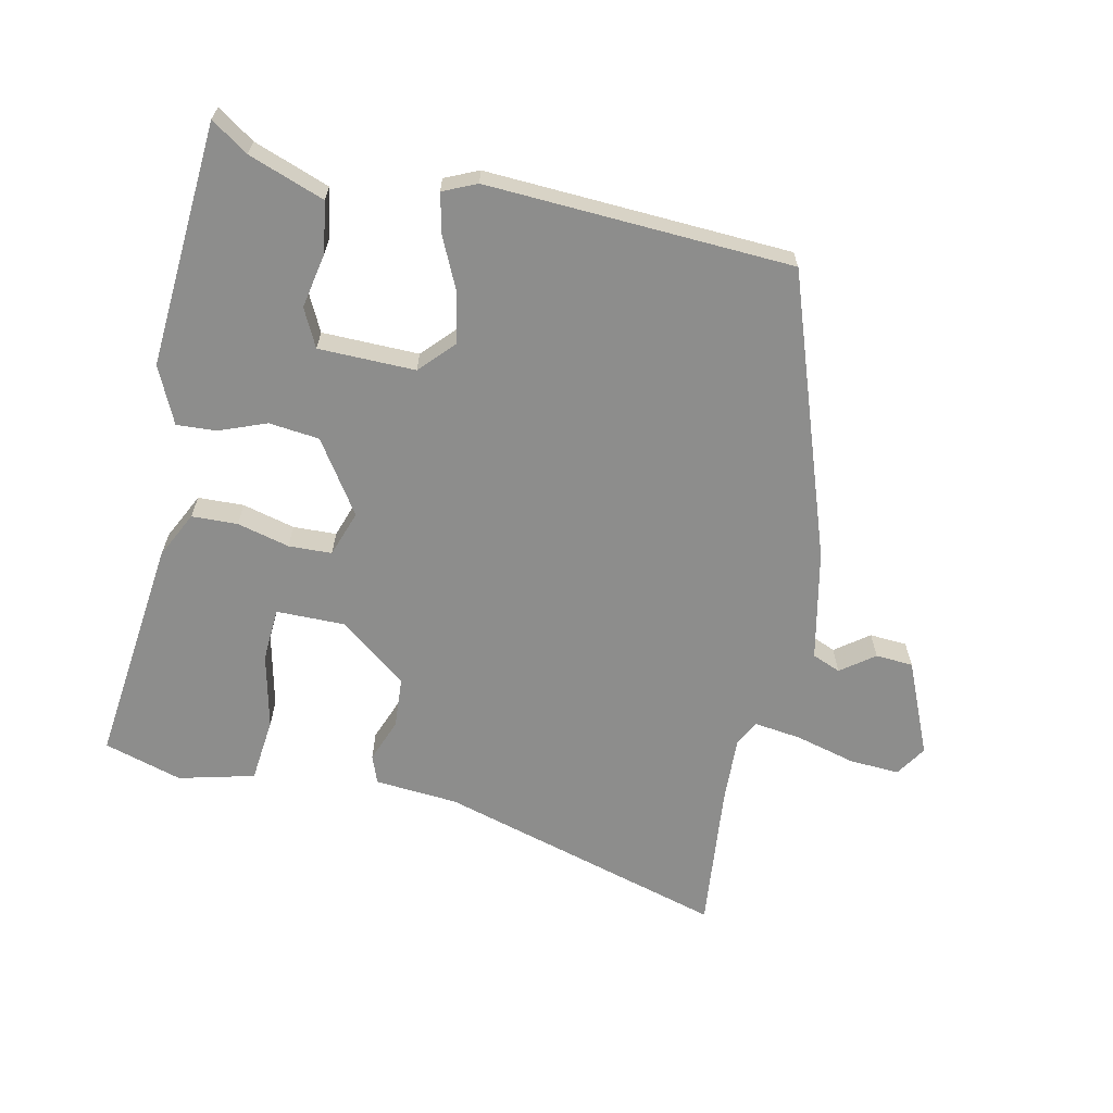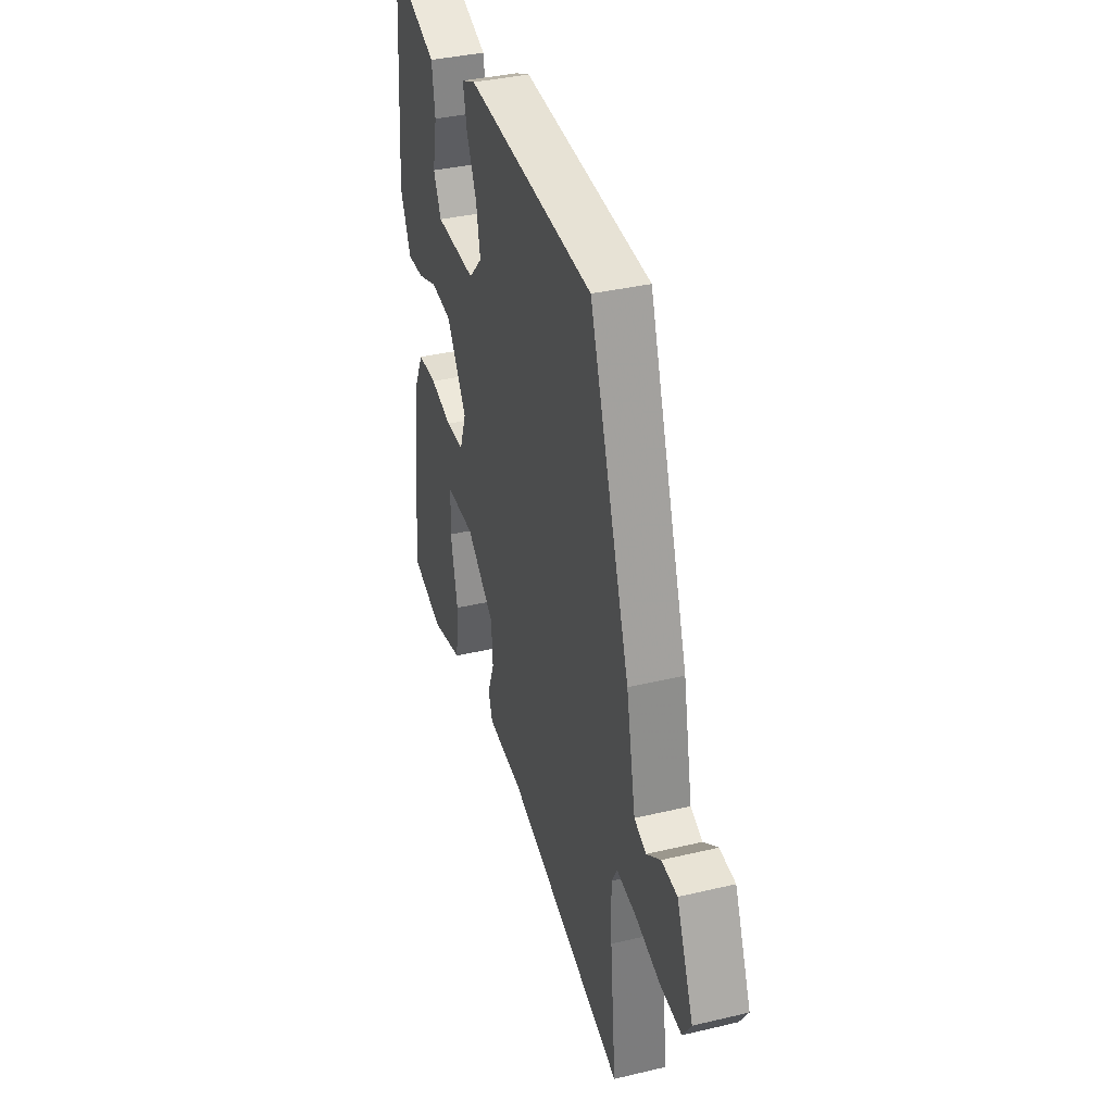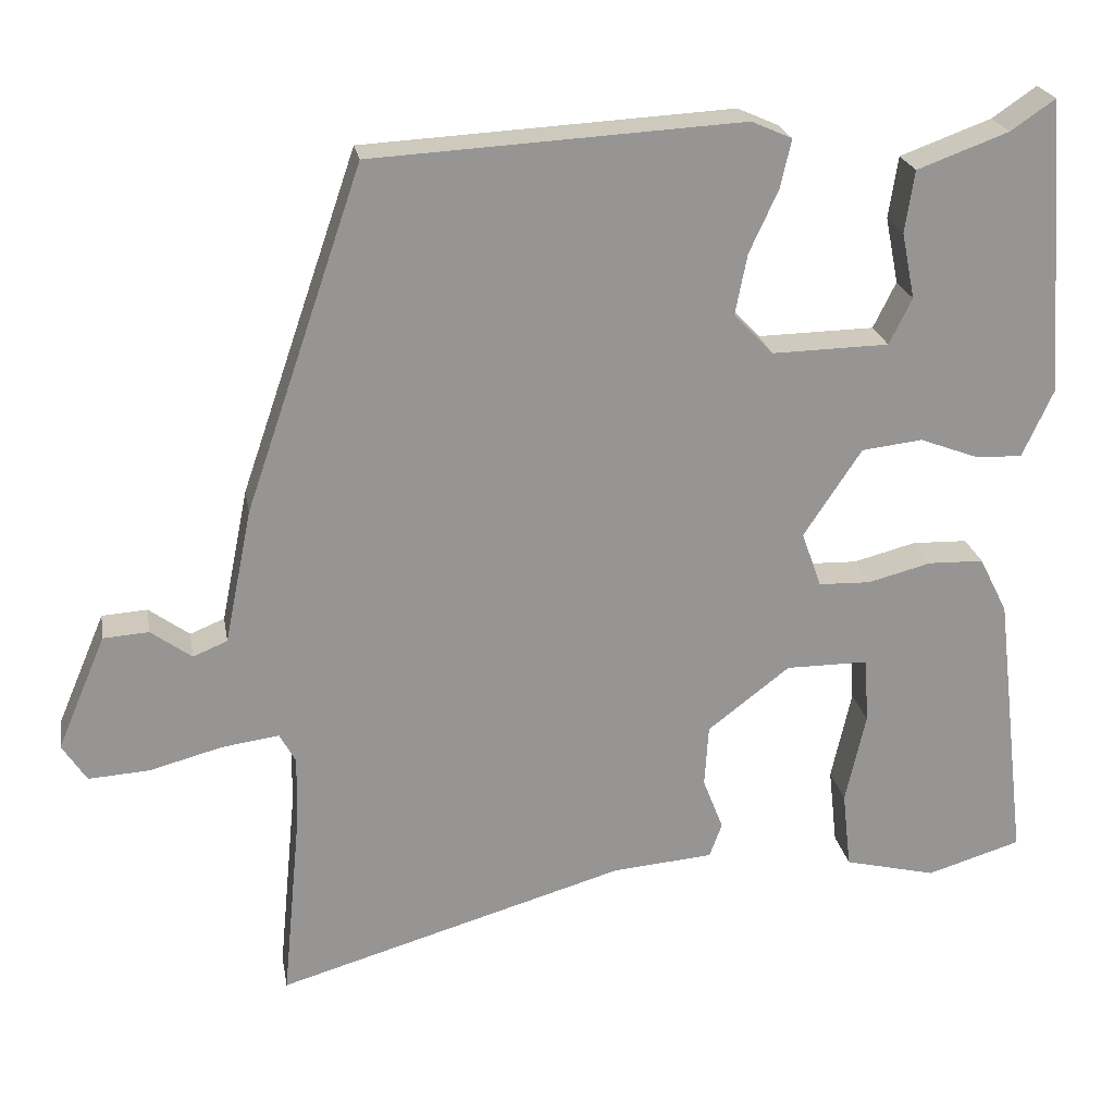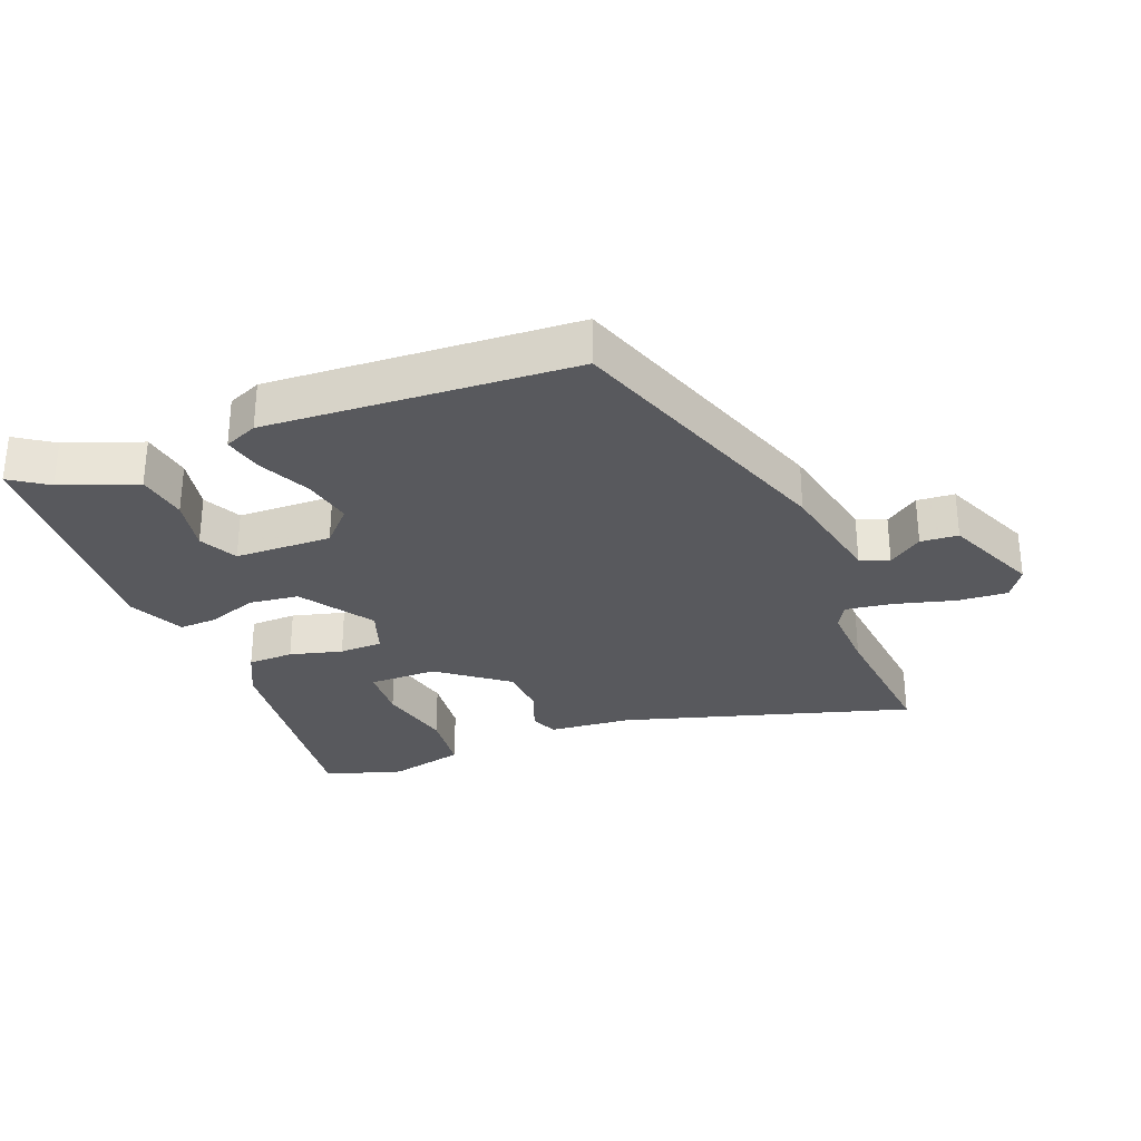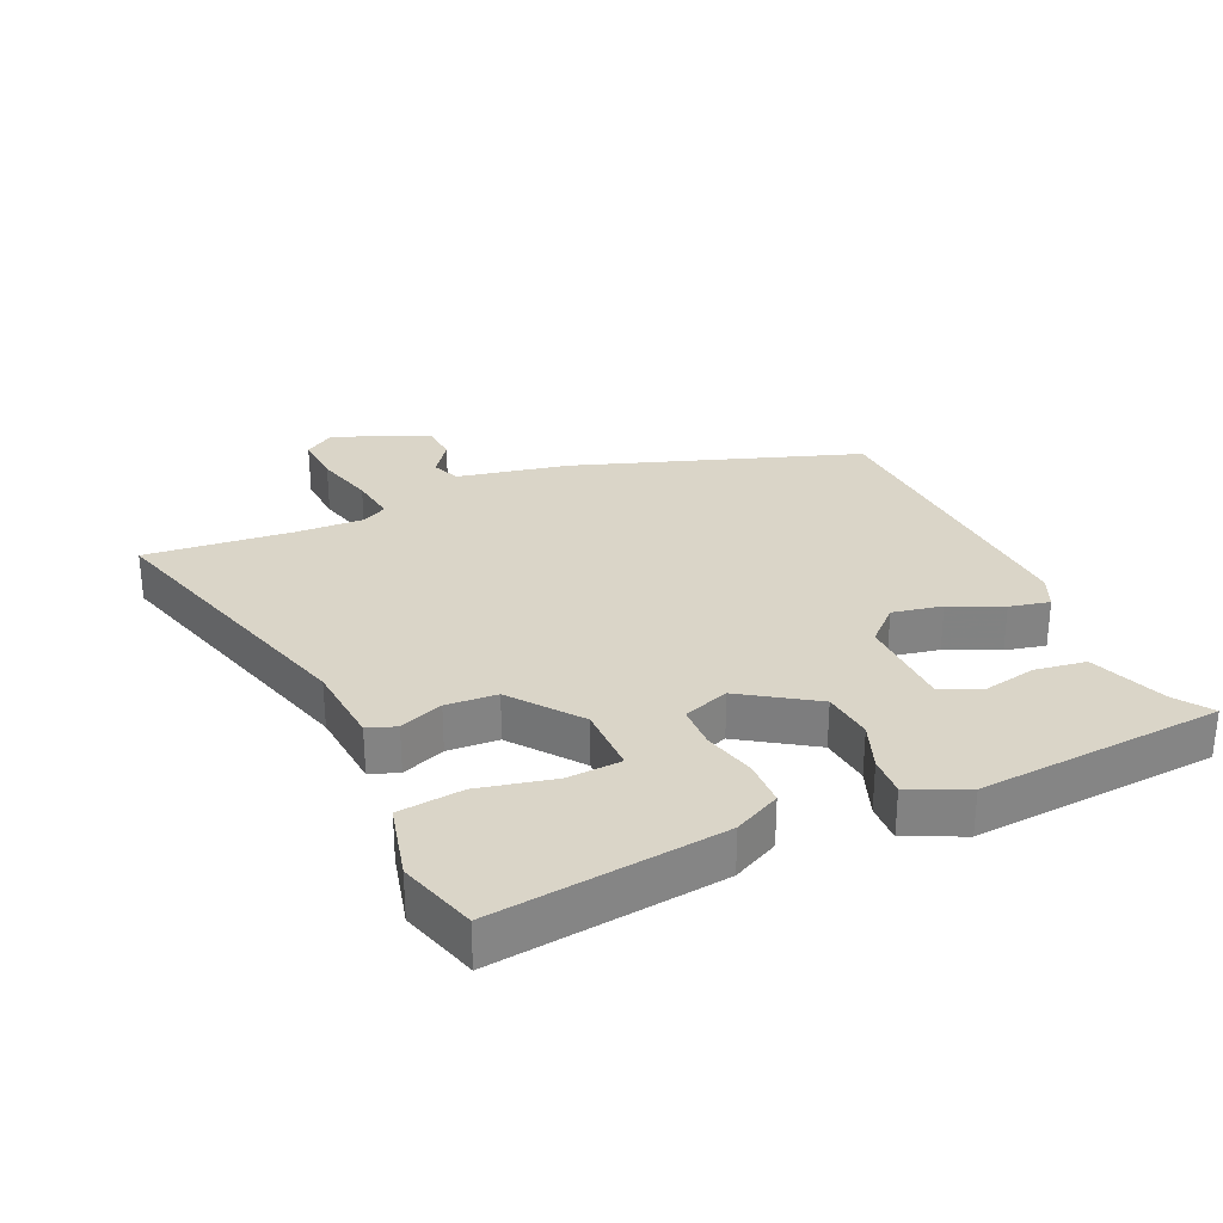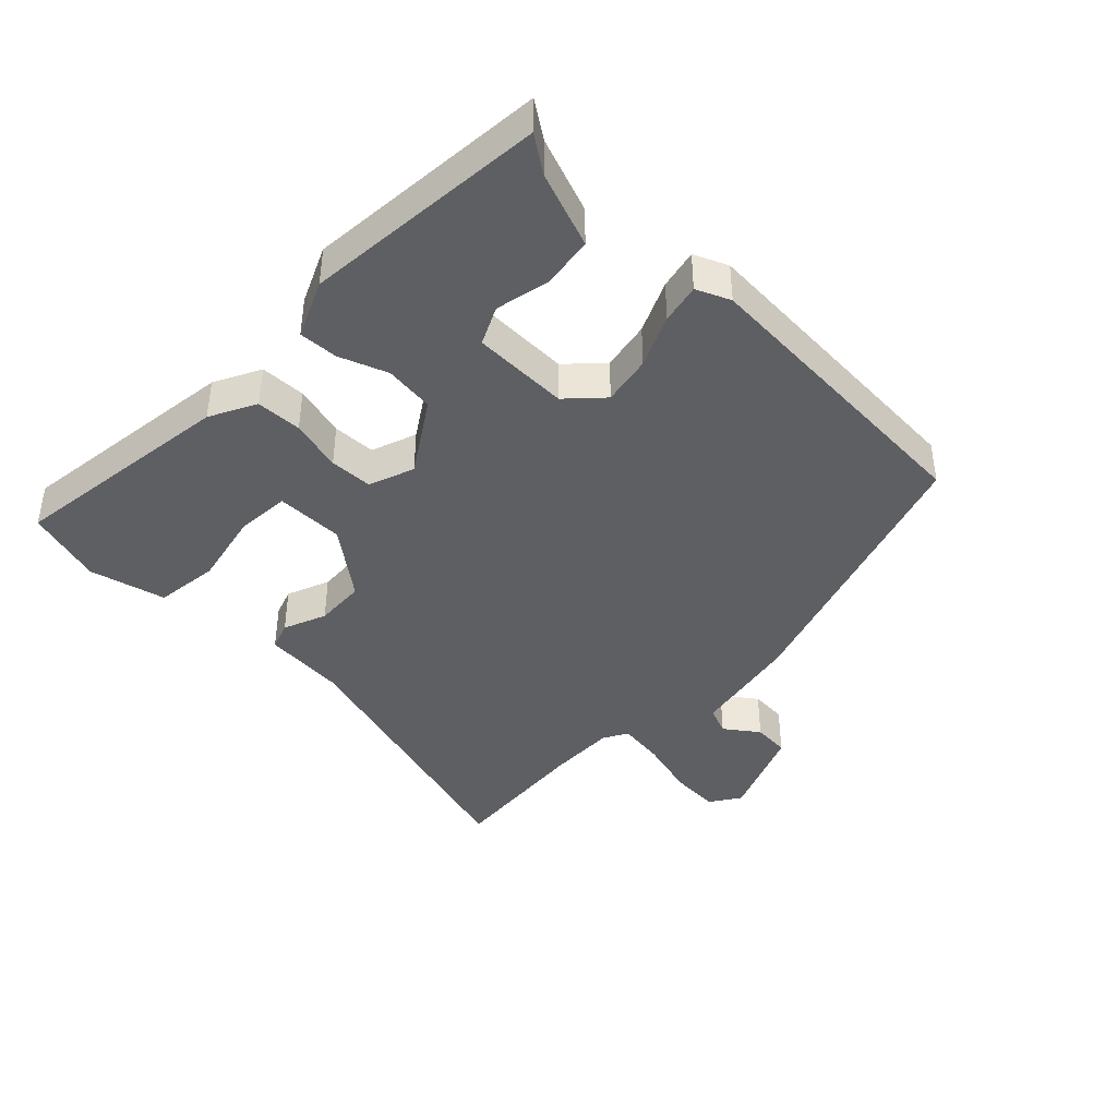
<metadata>
{"format":"obj","ext":"obj","renderer":"f3d","projection":"perspective","resolution":1024,"background":"white","views":[{"elev":-64.5,"azim":-11.9,"up":"+Y"},{"elev":37.0,"azim":73.0,"up":"+Z"},{"elev":22.8,"azim":170.0,"up":"+Z"},{"elev":-29.8,"azim":21.4,"up":"+Y"},{"elev":29.3,"azim":-114.2,"up":"+Y"},{"elev":-41.1,"azim":-44.6,"up":"+Y"}]}
</metadata>
<code>
v -0.477 0.07 0.542
v -0.42 0.07 0.503
v -0.303 0.07 0.46
v -0.291 0.07 0.381
v -0.308 0.07 0.296
v -0.279 0.07 0.237
v -0.129 0.07 0.234
v -0.079 0.07 0.287
v -0.094 0.07 0.364
v -0.131 0.07 0.444
v -0.145 0.07 0.506
v -0.093 0.07 0.529
v 0.38 0.07 0.503
v 0.53 0.07 0.066
v 0.565 0.07 -0.106
v 0.609 0.07 -0.124
v 0.661 0.07 -0.086
v 0.719 0.07 -0.09
v 0.781 0.07 -0.236
v 0.75 0.07 -0.284
v 0.672 0.07 -0.279
v 0.579 0.07 -0.254
v 0.506 0.07 -0.244
v 0.485 0.07 -0.282
v 0.489 0.07 -0.388
v 0.511 0.07 -0.616
v 0.064 0.07 -0.485
v -0.065 0.07 -0.474
v -0.081 0.07 -0.43
v -0.055 0.07 -0.363
v -0.06 0.07 -0.284
v -0.165 0.07 -0.203
v -0.271 0.07 -0.203
v -0.276 0.07 -0.287
v -0.25 0.07 -0.404
v -0.261 0.07 -0.504
v -0.379 0.07 -0.533
v -0.5 0.07 -0.496
v -0.458 0.07 -0.141
v -0.422 0.07 -0.069
v -0.351 0.07 -0.067
v -0.27 0.07 -0.088
v -0.203 0.07 -0.086
v -0.178 0.07 -0.015
v -0.252 0.07 0.097
v -0.33 0.07 0.106
v -0.404 0.07 0.078
v -0.465 0.07 0.075
v -0.505 0.07 0.163
v -0.477 0 0.542
v -0.42 0 0.503
v -0.303 0 0.46
v -0.291 0 0.381
v -0.308 0 0.296
v -0.279 0 0.237
v -0.129 0 0.234
v -0.079 0 0.287
v -0.094 0 0.364
v -0.131 0 0.444
v -0.145 0 0.506
v -0.093 0 0.529
v 0.38 0 0.503
v 0.53 0 0.066
v 0.565 0 -0.106
v 0.609 0 -0.124
v 0.661 0 -0.086
v 0.719 0 -0.09
v 0.781 0 -0.236
v 0.75 0 -0.284
v 0.672 0 -0.279
v 0.579 0 -0.254
v 0.506 0 -0.244
v 0.485 0 -0.282
v 0.489 0 -0.388
v 0.511 0 -0.616
v 0.064 0 -0.485
v -0.065 0 -0.474
v -0.081 0 -0.43
v -0.055 0 -0.363
v -0.06 0 -0.284
v -0.165 0 -0.203
v -0.271 0 -0.203
v -0.276 0 -0.287
v -0.25 0 -0.404
v -0.261 0 -0.504
v -0.379 0 -0.533
v -0.5 0 -0.496
v -0.458 0 -0.141
v -0.422 0 -0.069
v -0.351 0 -0.067
v -0.27 0 -0.088
v -0.203 0 -0.086
v -0.178 0 -0.015
v -0.252 0 0.097
v -0.33 0 0.106
v -0.404 0 0.078
v -0.465 0 0.075
v -0.505 0 0.163
f 49 1 2
f 48 49 2
f 47 48 2
f 46 47 2
f 45 46 2
f 44 45 2
f 40 41 42
f 39 40 42
f 38 39 42
f 37 38 42
f 34 35 36 37
f 33 34 37 42
f 32 33 42 43
f 27 28 29 30
f 27 30 31
f 26 27 31
f 25 26 31
f 32 43 44
f 31 32 44
f 25 31 44
f 24 25 44
f 20 21 22
f 19 20 22
f 18 19 22
f 17 18 22
f 16 17 22
f 15 16 22 23
f 15 23 24
f 14 15 24
f 13 14 24
f 12 13 24
f 11 12 24
f 10 11 24
f 9 10 24
f 2 3 4 5
f 2 5 6
f 44 2 6
f 24 44 6 7
f 8 9 24
f 7 8 24
f 51 50 98
f 51 98 97
f 51 97 96
f 51 96 95
f 51 95 94
f 51 94 93
f 91 90 89
f 91 89 88
f 91 88 87
f 91 87 86
f 86 85 84 83
f 91 86 83 82
f 92 91 82 81
f 79 78 77 76
f 80 79 76
f 80 76 75
f 80 75 74
f 93 92 81
f 93 81 80
f 93 80 74
f 93 74 73
f 71 70 69
f 71 69 68
f 71 68 67
f 71 67 66
f 71 66 65
f 72 71 65 64
f 73 72 64
f 73 64 63
f 73 63 62
f 73 62 61
f 73 61 60
f 73 60 59
f 73 59 58
f 54 53 52 51
f 55 54 51
f 55 51 93
f 56 55 93 73
f 73 58 57
f 73 57 56
f 1 50 51 2
f 2 51 52 3
f 3 52 53 4
f 4 53 54 5
f 5 54 55 6
f 6 55 56 7
f 7 56 57 8
f 8 57 58 9
f 9 58 59 10
f 10 59 60 11
f 11 60 61 12
f 12 61 62 13
f 13 62 63 14
f 14 63 64 15
f 15 64 65 16
f 16 65 66 17
f 17 66 67 18
f 18 67 68 19
f 19 68 69 20
f 20 69 70 21
f 21 70 71 22
f 22 71 72 23
f 23 72 73 24
f 24 73 74 25
f 25 74 75 26
f 26 75 76 27
f 27 76 77 28
f 28 77 78 29
f 29 78 79 30
f 30 79 80 31
f 31 80 81 32
f 32 81 82 33
f 33 82 83 34
f 34 83 84 35
f 35 84 85 36
f 36 85 86 37
f 37 86 87 38
f 38 87 88 39
f 39 88 89 40
f 40 89 90 41
f 41 90 91 42
f 42 91 92 43
f 43 92 93 44
f 44 93 94 45
f 45 94 95 46
f 46 95 96 47
f 47 96 97 48
f 48 97 98 49
f 49 98 50 1

</code>
